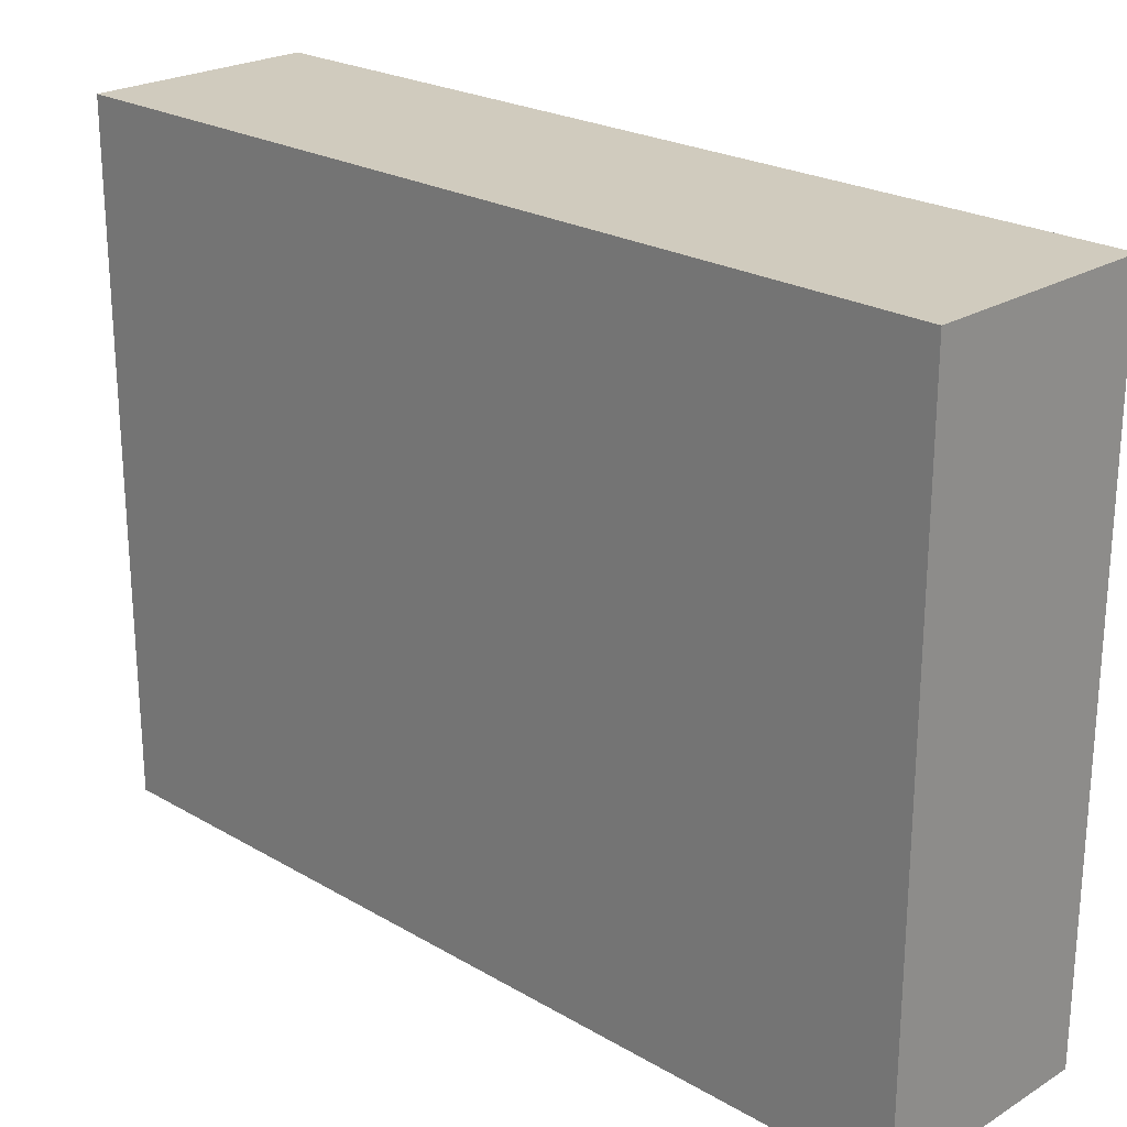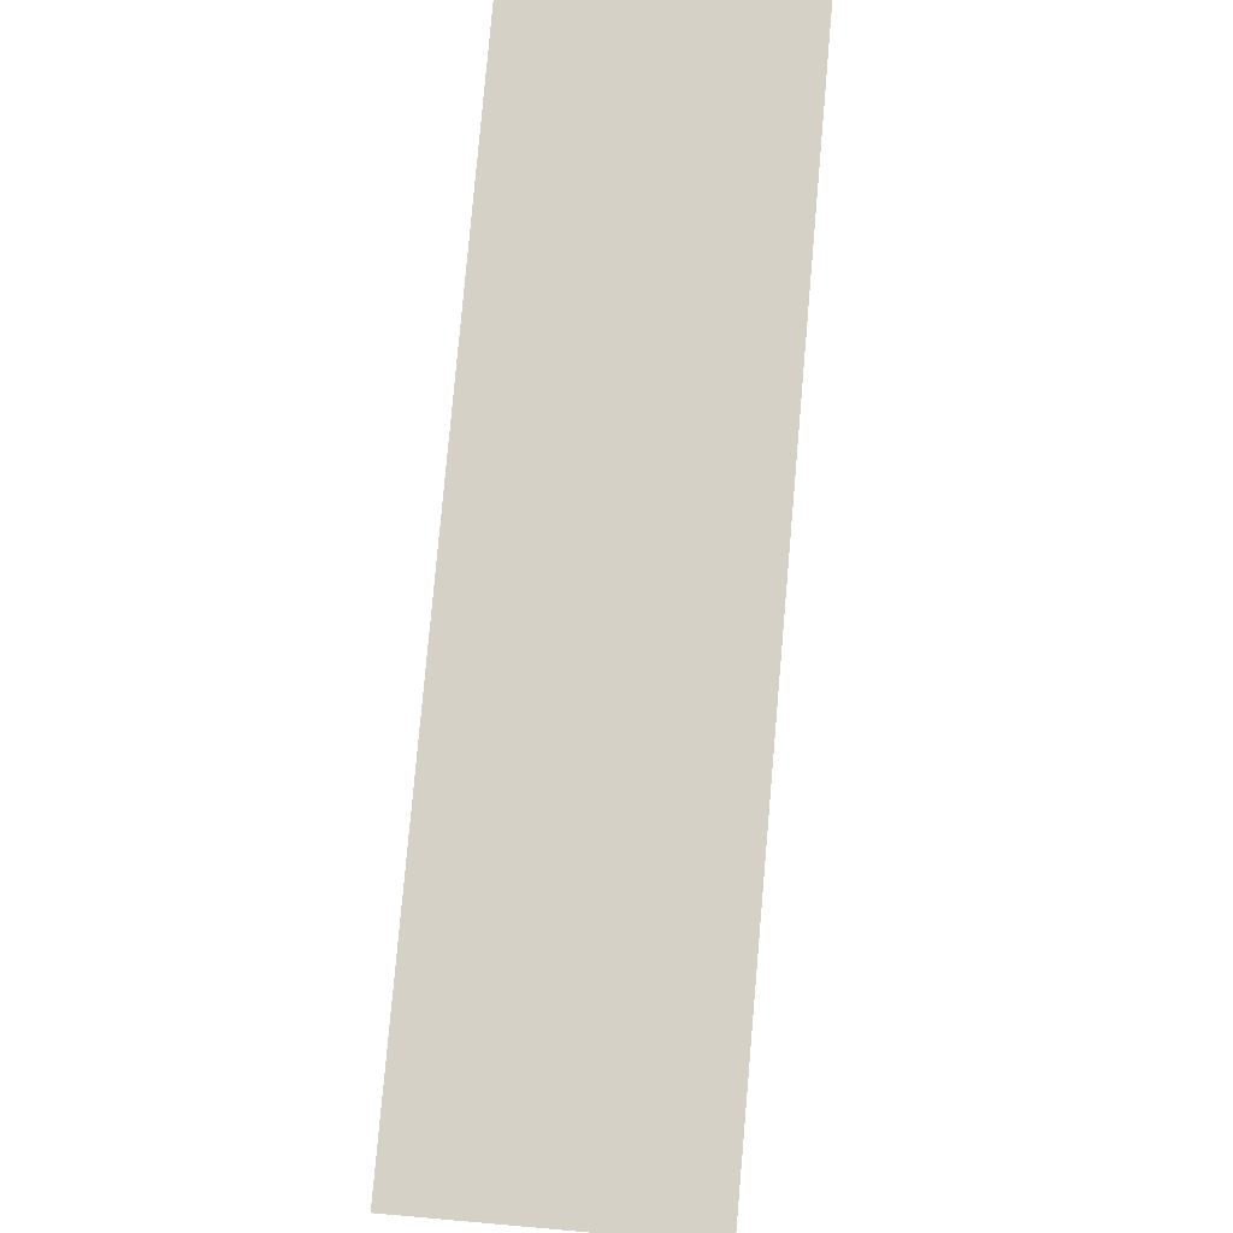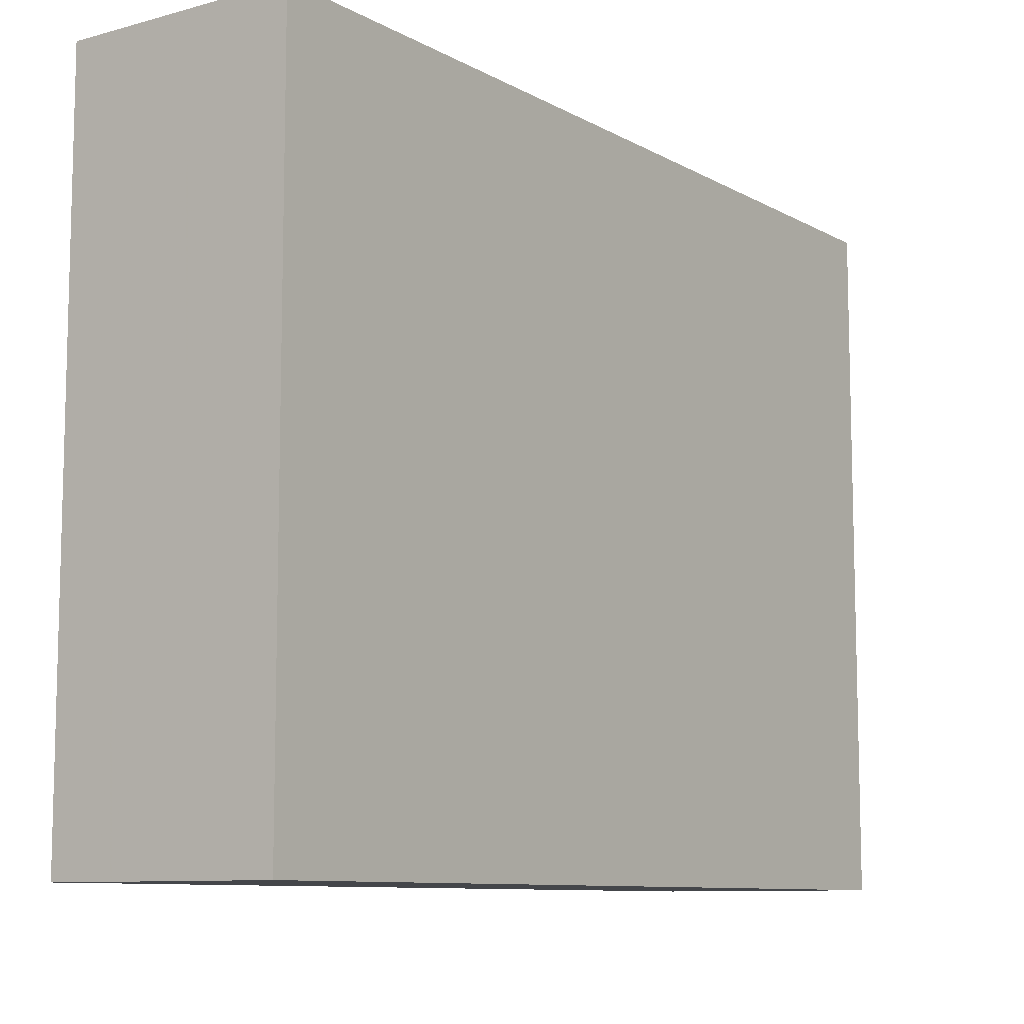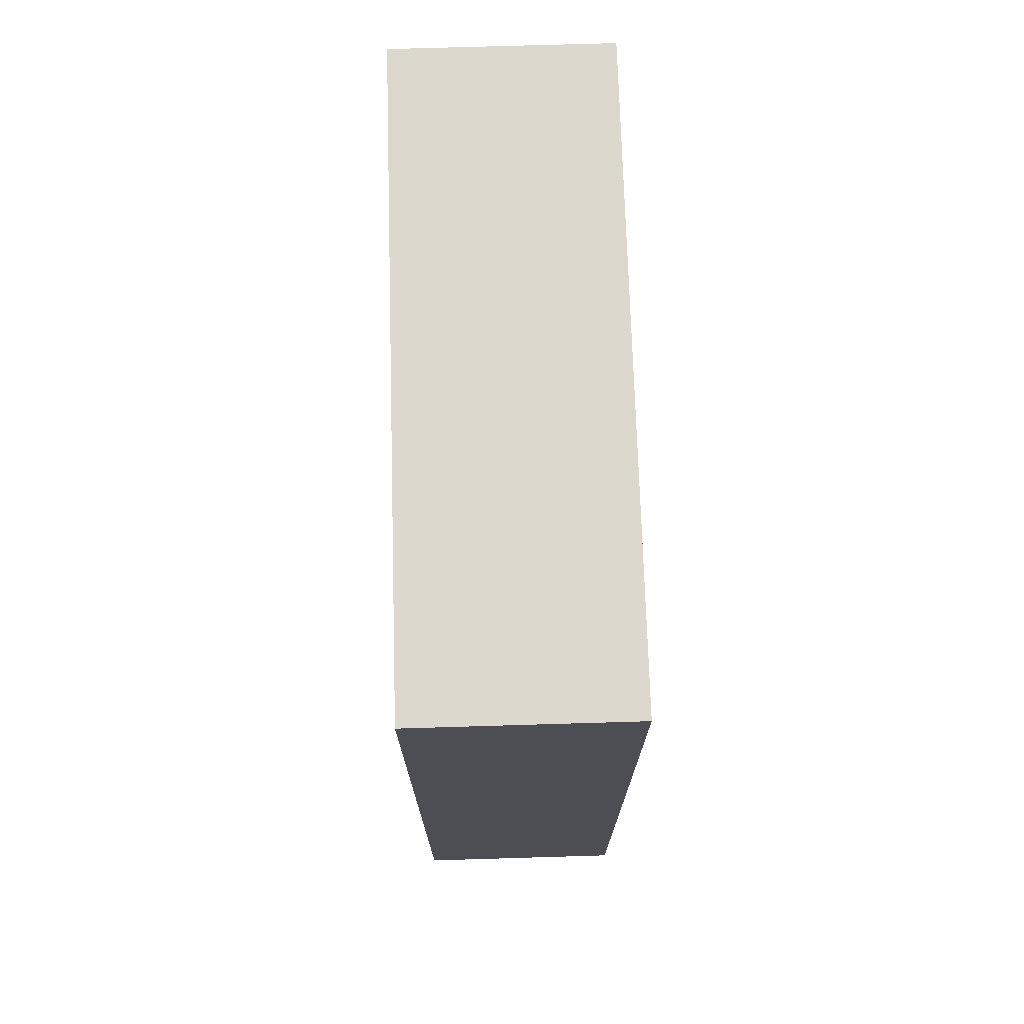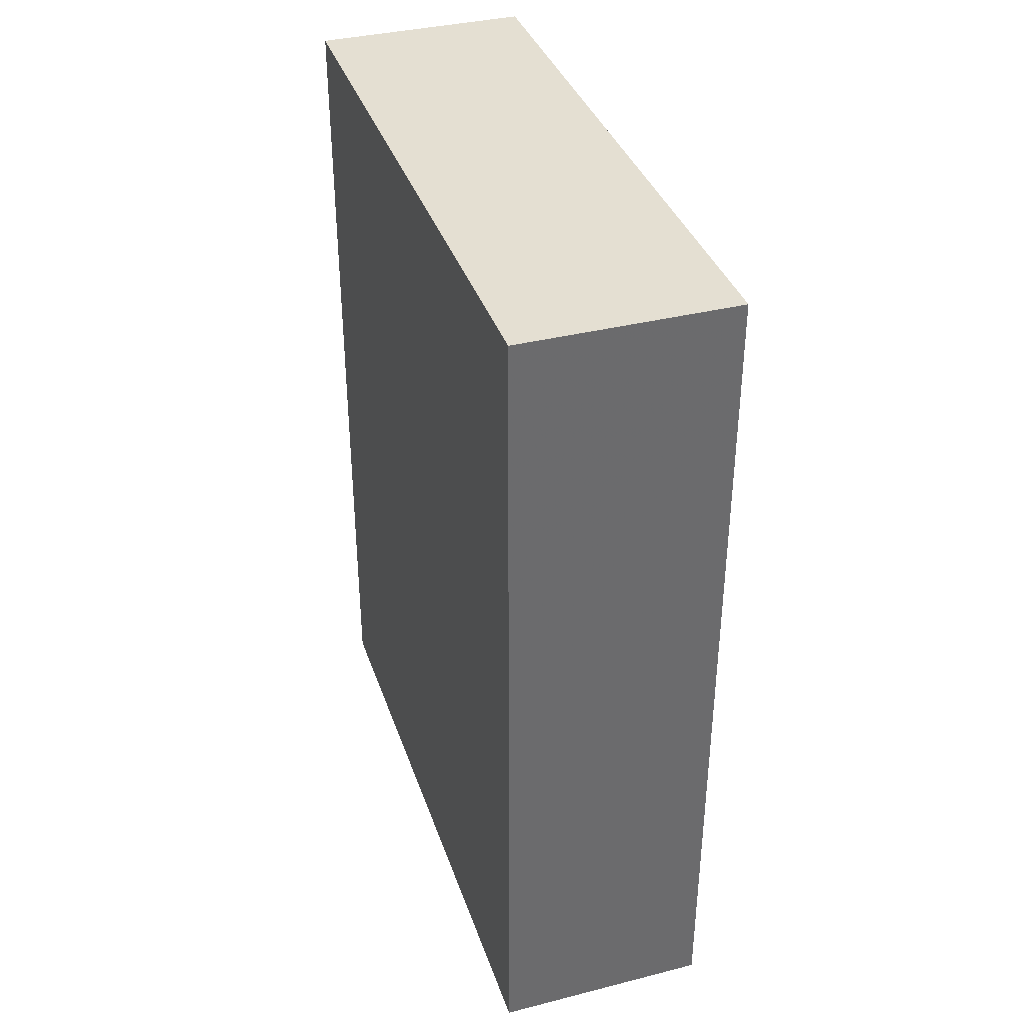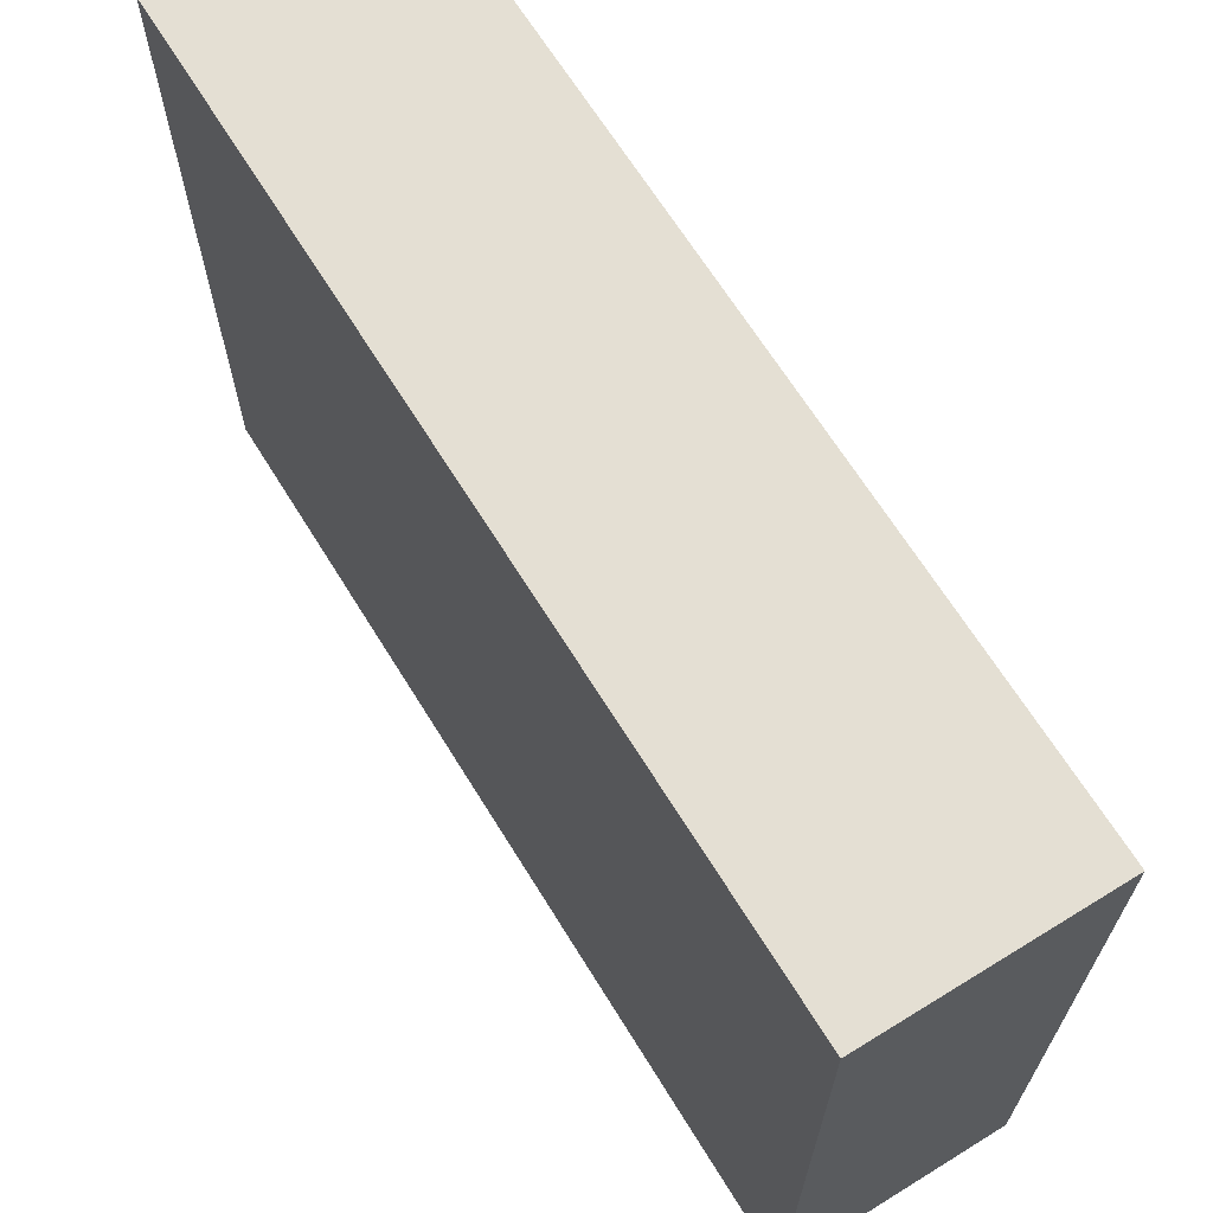
<metadata>
{"format":"obj","ext":"obj","renderer":"f3d","projection":"perspective","resolution":1024,"background":"white","views":[{"elev":23.4,"azim":134.4,"up":"+Z"},{"elev":79.1,"azim":5.0,"up":"+Z"},{"elev":-9.4,"azim":35.6,"up":"+Z"},{"elev":72.5,"azim":-1.7,"up":"+Y"},{"elev":37.2,"azim":162.1,"up":"+Y"},{"elev":66.6,"azim":-31.7,"up":"+Z"}]}
</metadata>
<code>
v 480 64 -224
v 448 64 -320
v 480 64 -320
v 448 64 -224
v 448 192 -224
v 480 192 -320
v 448 192 -320
v 480 192 -224
v 448 160 -224
v 448 160 -320
f 1 2 3
f 1 4 2
f 5 6 7
f 5 8 6
f 5 1 8
f 5 4 1
f 6 2 7
f 6 3 2
f 9 7 10
f 9 5 7
f 4 10 2
f 4 9 10
f 8 3 6
f 8 1 3

</code>
